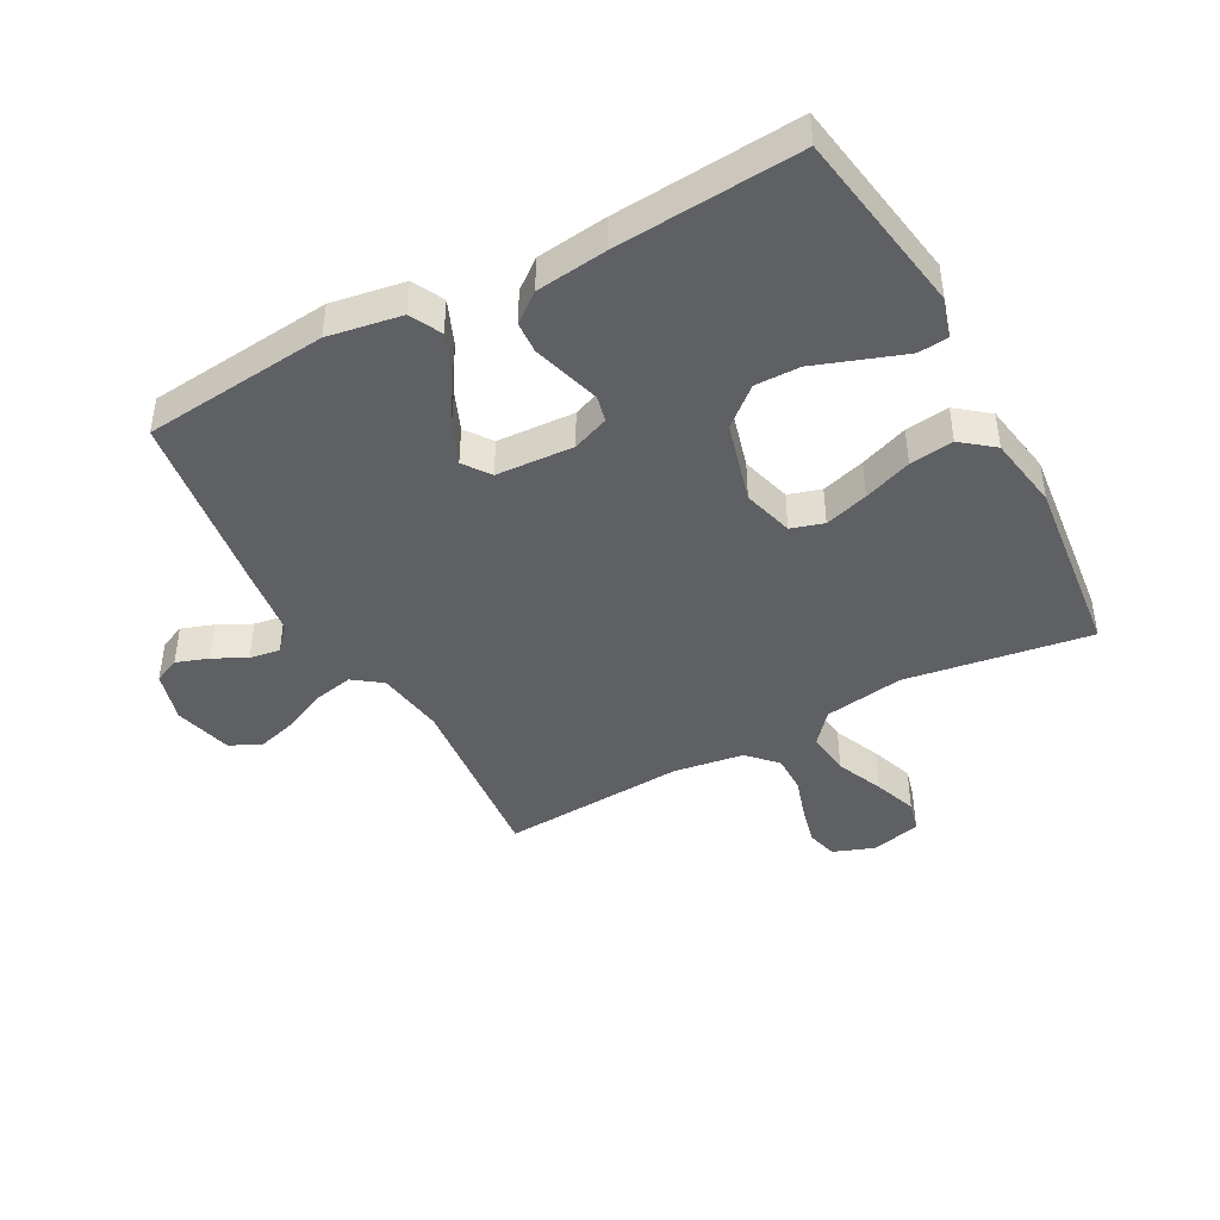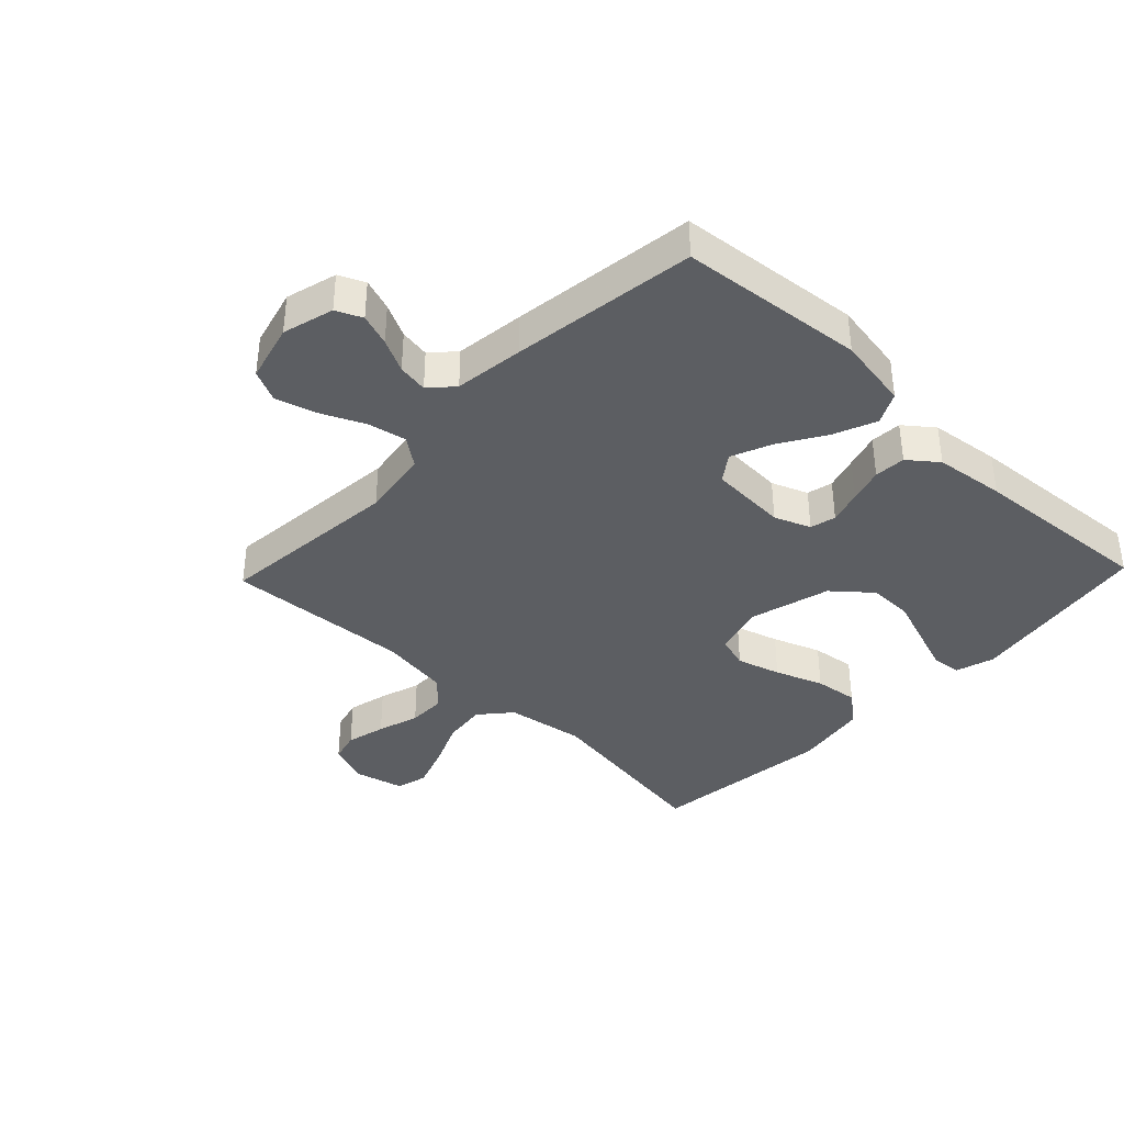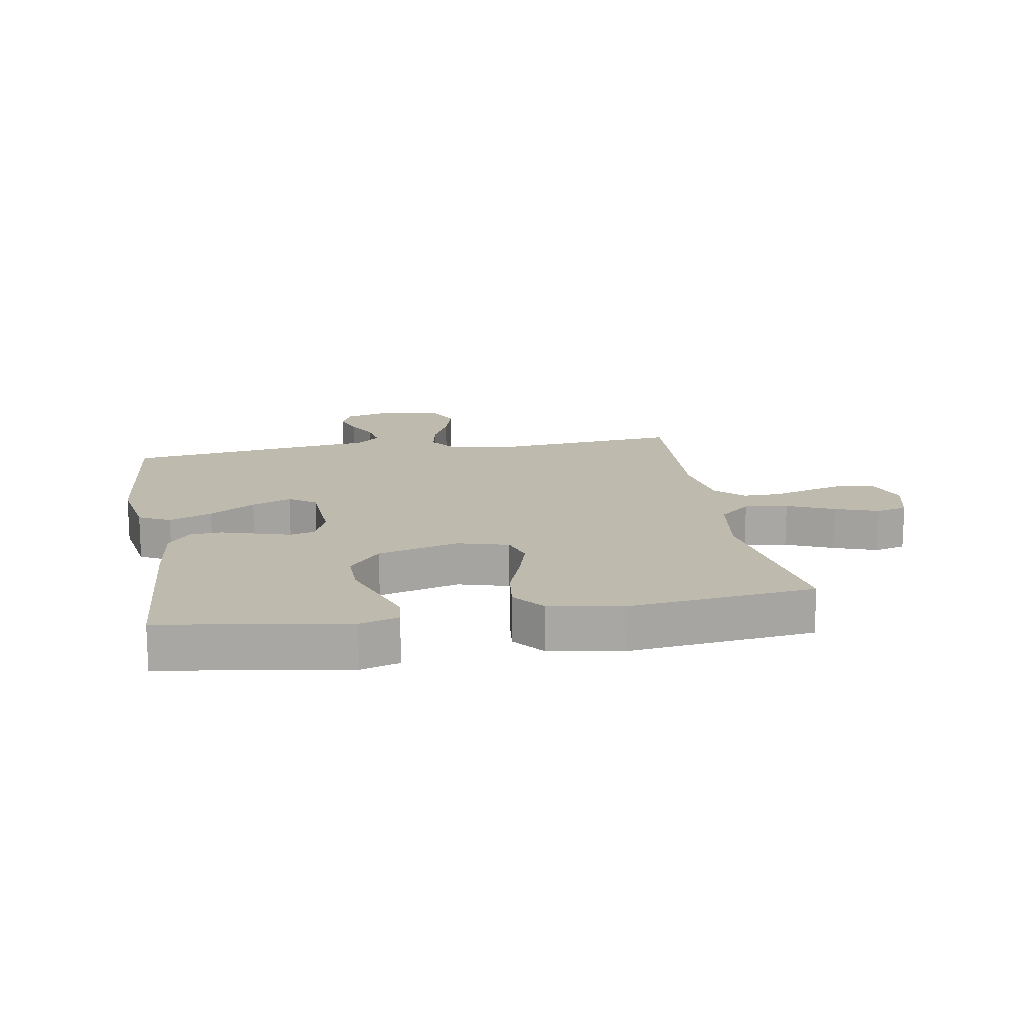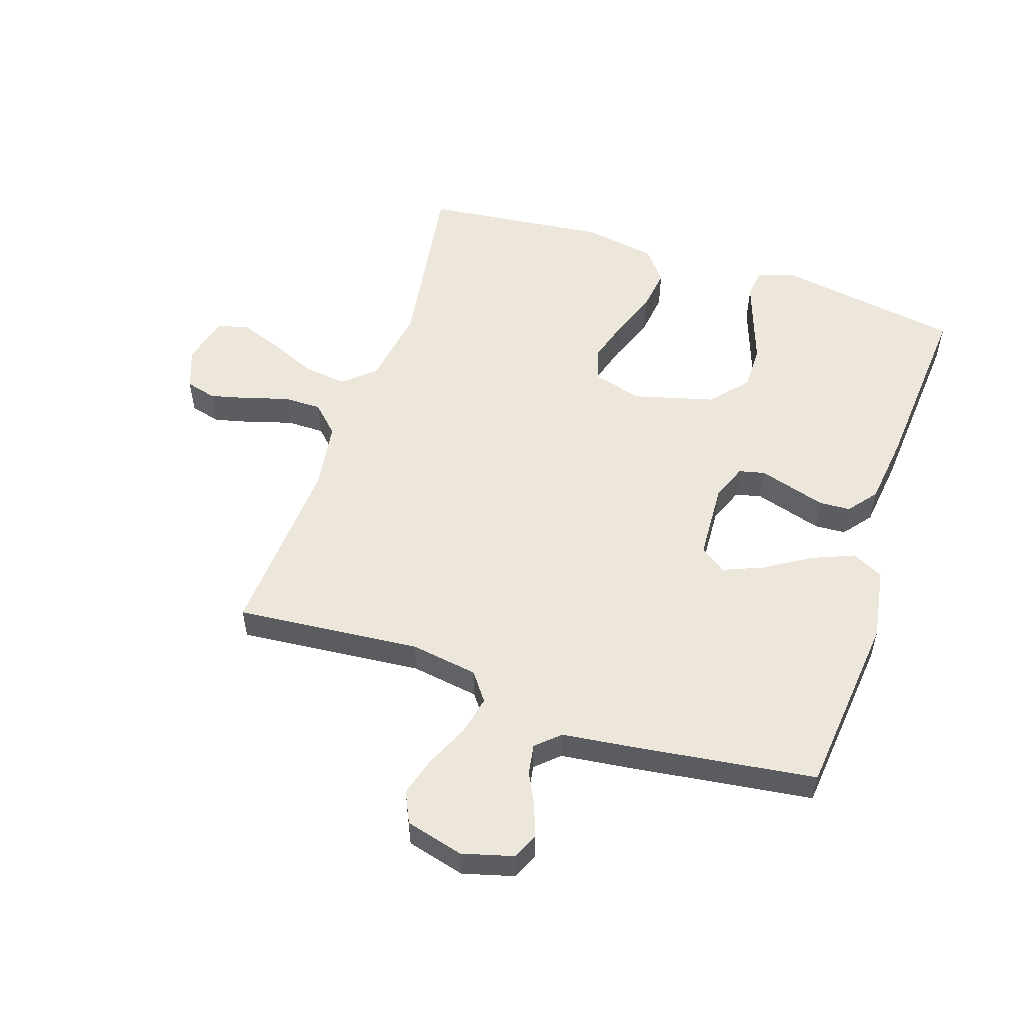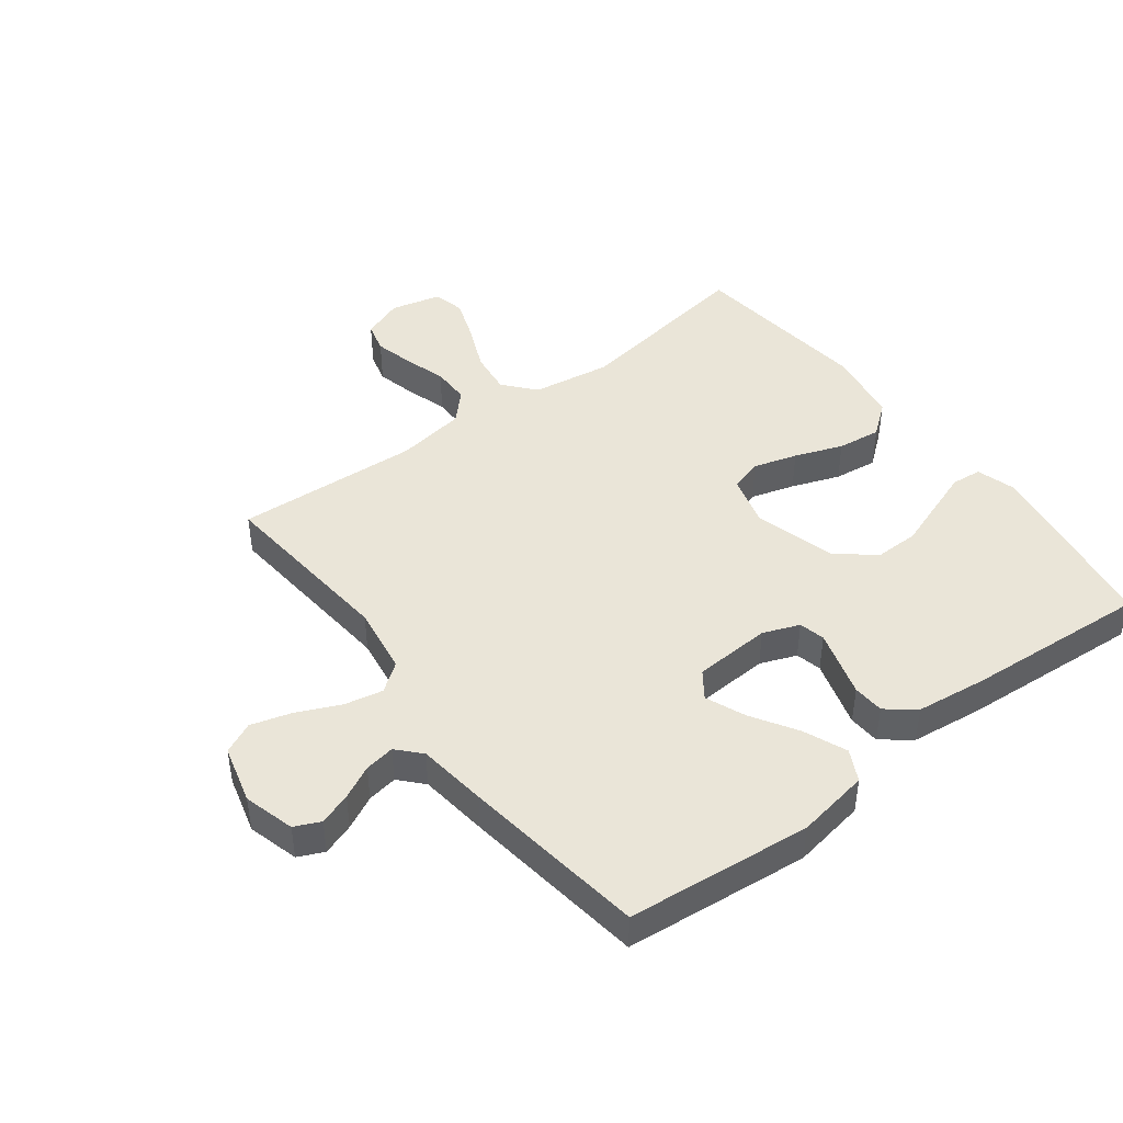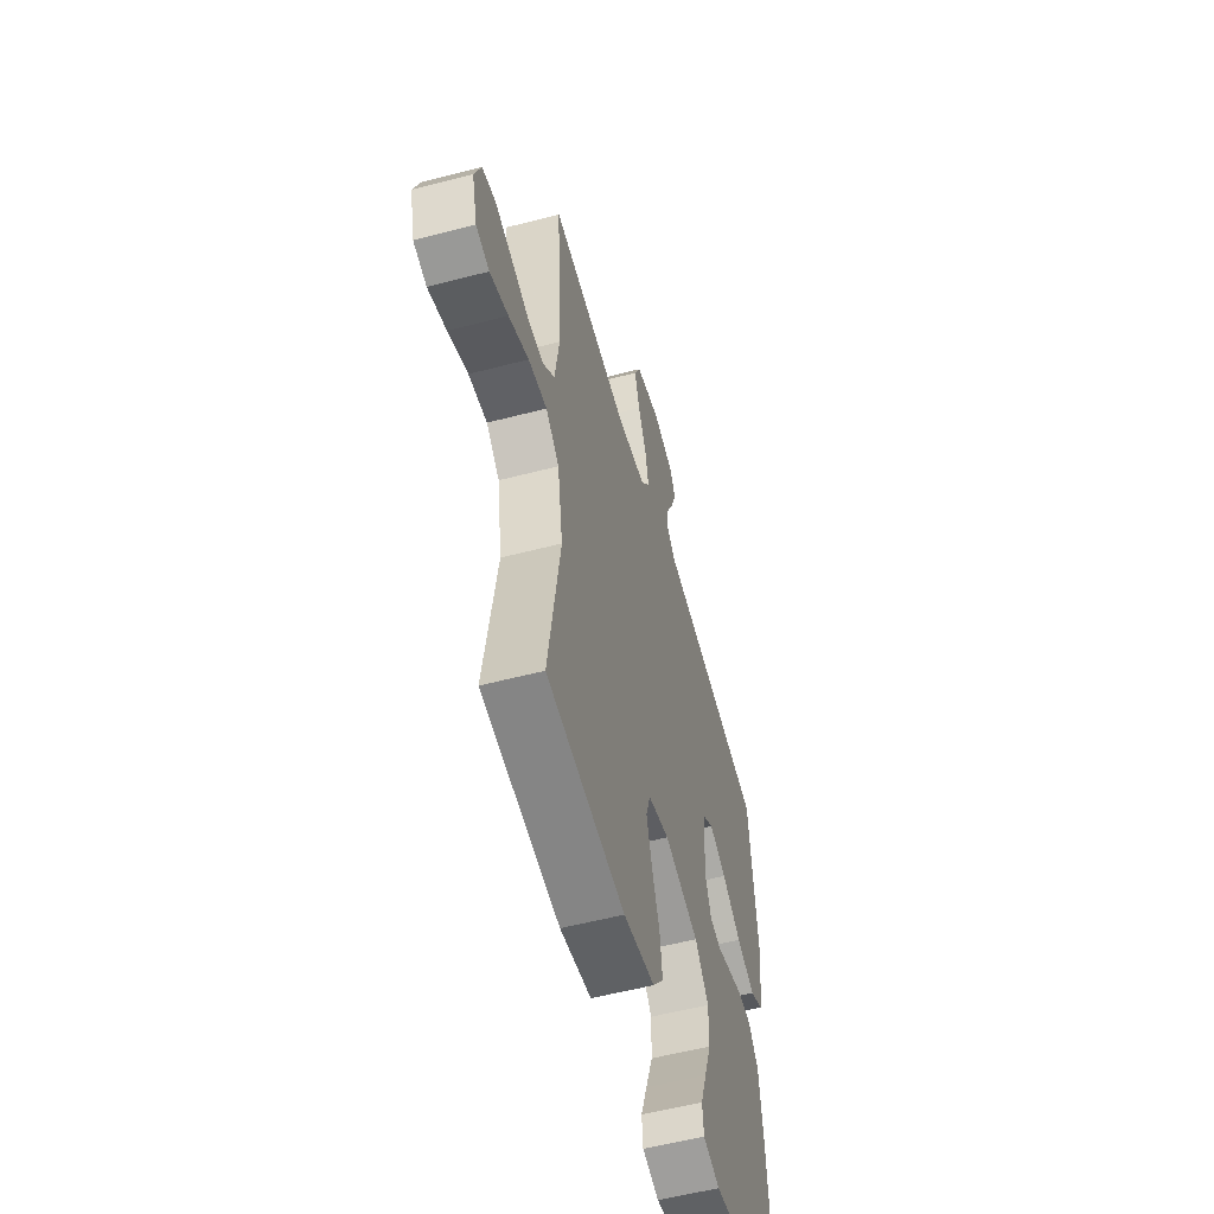
<metadata>
{"format":"obj","ext":"obj","renderer":"f3d","projection":"perspective","resolution":1024,"background":"white","views":[{"elev":-43.6,"azim":118.4,"up":"+Y"},{"elev":-38.1,"azim":46.4,"up":"+Y"},{"elev":15.5,"azim":170.2,"up":"+Y"},{"elev":53.9,"azim":18.5,"up":"+Y"},{"elev":44.7,"azim":52.8,"up":"+Y"},{"elev":-55.6,"azim":-74.6,"up":"+Z"}]}
</metadata>
<code>
v 0.5 0.07 0.5
v 0.53 0.07 0.2
v 0.51 0.07 0.081
v 0.459 0.07 0.055
v 0.389 0.07 0.084
v 0.315 0.07 0.13
v 0.25 0.07 0.157
v 0.207 0.07 0.126
v 0.2 0.07 0
v 0.223 0.07 -0.059
v 0.265 0.07 -0.069
v 0.319 0.07 -0.053
v 0.376 0.07 -0.036
v 0.427 0.07 -0.039
v 0.464 0.07 -0.086
v 0.478 0.07 -0.2
v 0.5 0.07 -0.5
v 0.2 0.07 -0.548
v 0.137 0.07 -0.529
v 0.132 0.07 -0.48
v 0.156 0.07 -0.412
v 0.183 0.07 -0.336
v 0.184 0.07 -0.263
v 0.132 0.07 -0.202
v 0 0.07 -0.166
v -0.082 0.07 -0.189
v -0.098 0.07 -0.242
v -0.077 0.07 -0.313
v -0.048 0.07 -0.391
v -0.039 0.07 -0.462
v -0.08 0.07 -0.514
v -0.2 0.07 -0.534
v -0.5 0.07 -0.5
v -0.454 0.07 -0.2
v -0.474 0.07 -0.071
v -0.525 0.07 -0.027
v -0.596 0.07 -0.036
v -0.672 0.07 -0.069
v -0.742 0.07 -0.094
v -0.793 0.07 -0.081
v -0.813 0.07 0
v -0.788 0.07 0.067
v -0.738 0.07 0.08
v -0.674 0.07 0.064
v -0.606 0.07 0.043
v -0.544 0.07 0.043
v -0.499 0.07 0.087
v -0.482 0.07 0.2
v -0.5 0.07 0.5
v -0.2 0.07 0.472
v -0.089 0.07 0.489
v -0.055 0.07 0.535
v -0.068 0.07 0.598
v -0.1 0.07 0.668
v -0.119 0.07 0.734
v -0.095 0.07 0.785
v 0 0.07 0.81
v 0.083 0.07 0.787
v 0.102 0.07 0.745
v 0.084 0.07 0.693
v 0.057 0.07 0.639
v 0.049 0.07 0.59
v 0.087 0.07 0.555
v 0.2 0.07 0.541
v 0.5 0 0.5
v 0.53 0 0.2
v 0.51 0 0.081
v 0.459 0 0.055
v 0.389 0 0.084
v 0.315 0 0.13
v 0.25 0 0.157
v 0.207 0 0.126
v 0.2 0 0
v 0.223 0 -0.059
v 0.265 0 -0.069
v 0.319 0 -0.053
v 0.376 0 -0.036
v 0.427 0 -0.039
v 0.464 0 -0.086
v 0.478 0 -0.2
v 0.5 0 -0.5
v 0.2 0 -0.548
v 0.137 0 -0.529
v 0.132 0 -0.48
v 0.156 0 -0.412
v 0.183 0 -0.336
v 0.184 0 -0.263
v 0.132 0 -0.202
v 0 0 -0.166
v -0.082 0 -0.189
v -0.098 0 -0.242
v -0.077 0 -0.313
v -0.048 0 -0.391
v -0.039 0 -0.462
v -0.08 0 -0.514
v -0.2 0 -0.534
v -0.5 0 -0.5
v -0.454 0 -0.2
v -0.474 0 -0.071
v -0.525 0 -0.027
v -0.596 0 -0.036
v -0.672 0 -0.069
v -0.742 0 -0.094
v -0.793 0 -0.081
v -0.813 0 0
v -0.788 0 0.067
v -0.738 0 0.08
v -0.674 0 0.064
v -0.606 0 0.043
v -0.544 0 0.043
v -0.499 0 0.087
v -0.482 0 0.2
v -0.5 0 0.5
v -0.2 0 0.472
v -0.089 0 0.489
v -0.055 0 0.535
v -0.068 0 0.598
v -0.1 0 0.668
v -0.119 0 0.734
v -0.095 0 0.785
v 0 0 0.81
v 0.083 0 0.787
v 0.102 0 0.745
v 0.084 0 0.693
v 0.057 0 0.639
v 0.049 0 0.59
v 0.087 0 0.555
v 0.2 0 0.541
f 63 64 1 2
f 58 59 60 61
f 56 57 58 61
f 56 61 62
f 53 54 55 56
f 52 53 56 62
f 51 52 62 63
f 48 49 50
f 47 48 50 51
f 42 43 44 45
f 40 41 42 45
f 40 45 46
f 37 38 39 40
f 37 40 46
f 36 37 46 47
f 31 32 33 34
f 31 34 35
f 28 29 30 31
f 27 28 31 35
f 26 27 35 36
f 19 20 21 22
f 17 18 19 22
f 17 22 23
f 16 17 23 24
f 12 13 14 15
f 11 12 15 16
f 10 11 16 24
f 3 4 5 6
f 3 6 7
f 2 3 7
f 63 2 7
f 51 63 7 8
f 47 51 8 9
f 25 26 36 47
f 24 25 47
f 9 10 24 47
f 66 65 128 127
f 125 124 123 122
f 125 122 121 120
f 126 125 120
f 120 119 118 117
f 126 120 117 116
f 127 126 116 115
f 114 113 112
f 115 114 112 111
f 109 108 107 106
f 109 106 105 104
f 110 109 104
f 104 103 102 101
f 110 104 101
f 111 110 101 100
f 98 97 96 95
f 99 98 95
f 95 94 93 92
f 99 95 92 91
f 100 99 91 90
f 86 85 84 83
f 86 83 82 81
f 87 86 81
f 88 87 81 80
f 79 78 77 76
f 80 79 76 75
f 88 80 75 74
f 70 69 68 67
f 71 70 67
f 71 67 66
f 71 66 127
f 72 71 127 115
f 73 72 115 111
f 111 100 90 89
f 111 89 88
f 111 88 74 73
f 1 65 66 2
f 2 66 67 3
f 3 67 68 4
f 4 68 69 5
f 5 69 70 6
f 6 70 71 7
f 7 71 72 8
f 8 72 73 9
f 9 73 74 10
f 10 74 75 11
f 11 75 76 12
f 12 76 77 13
f 13 77 78 14
f 14 78 79 15
f 15 79 80 16
f 16 80 81 17
f 17 81 82 18
f 18 82 83 19
f 19 83 84 20
f 20 84 85 21
f 21 85 86 22
f 22 86 87 23
f 23 87 88 24
f 24 88 89 25
f 25 89 90 26
f 26 90 91 27
f 27 91 92 28
f 28 92 93 29
f 29 93 94 30
f 30 94 95 31
f 31 95 96 32
f 32 96 97 33
f 33 97 98 34
f 34 98 99 35
f 35 99 100 36
f 36 100 101 37
f 37 101 102 38
f 38 102 103 39
f 39 103 104 40
f 40 104 105 41
f 41 105 106 42
f 42 106 107 43
f 43 107 108 44
f 44 108 109 45
f 45 109 110 46
f 46 110 111 47
f 47 111 112 48
f 48 112 113 49
f 49 113 114 50
f 50 114 115 51
f 51 115 116 52
f 52 116 117 53
f 53 117 118 54
f 54 118 119 55
f 55 119 120 56
f 56 120 121 57
f 57 121 122 58
f 58 122 123 59
f 59 123 124 60
f 60 124 125 61
f 61 125 126 62
f 62 126 127 63
f 63 127 128 64
f 64 128 65 1

</code>
